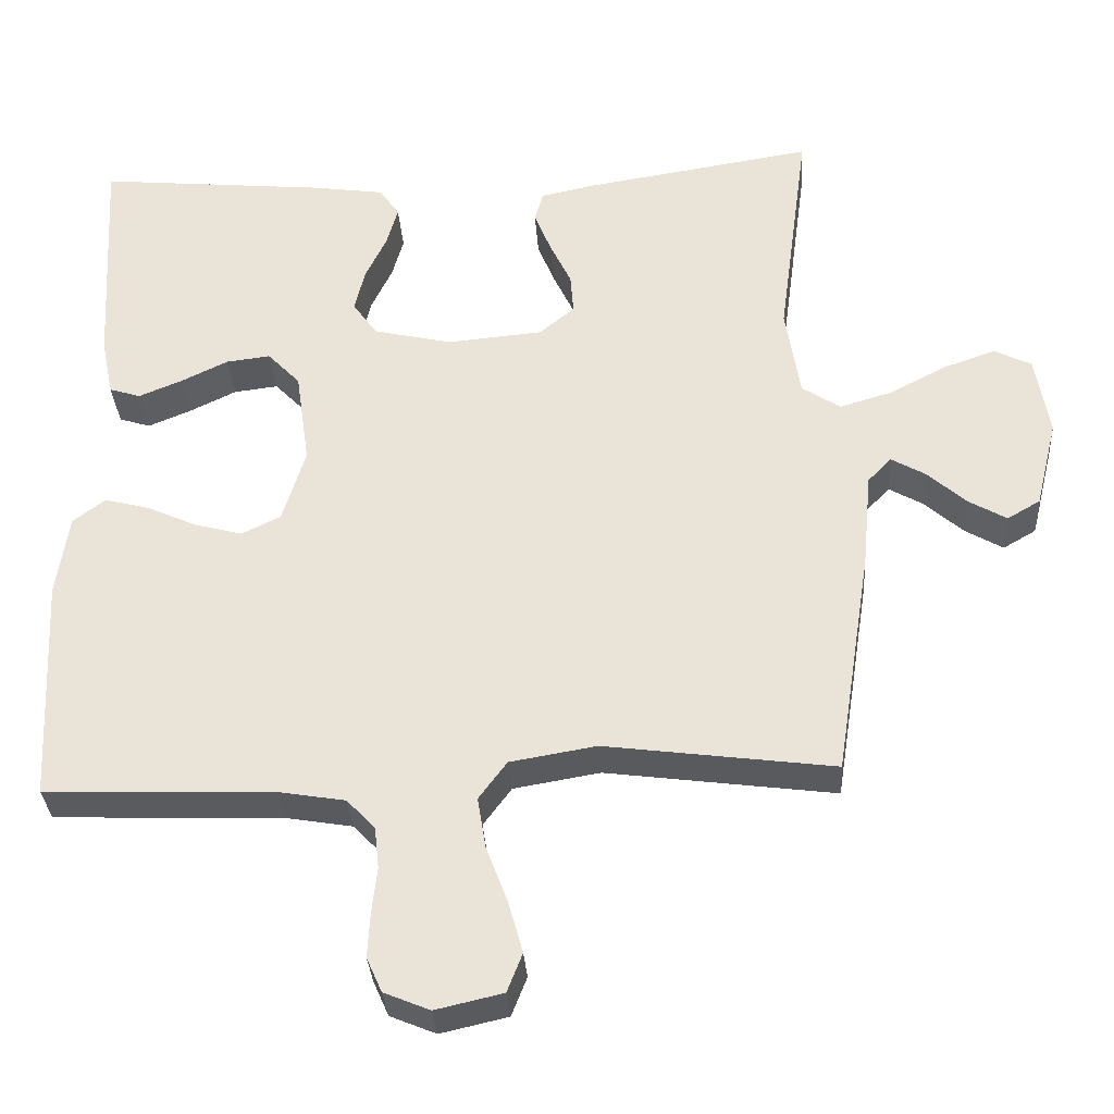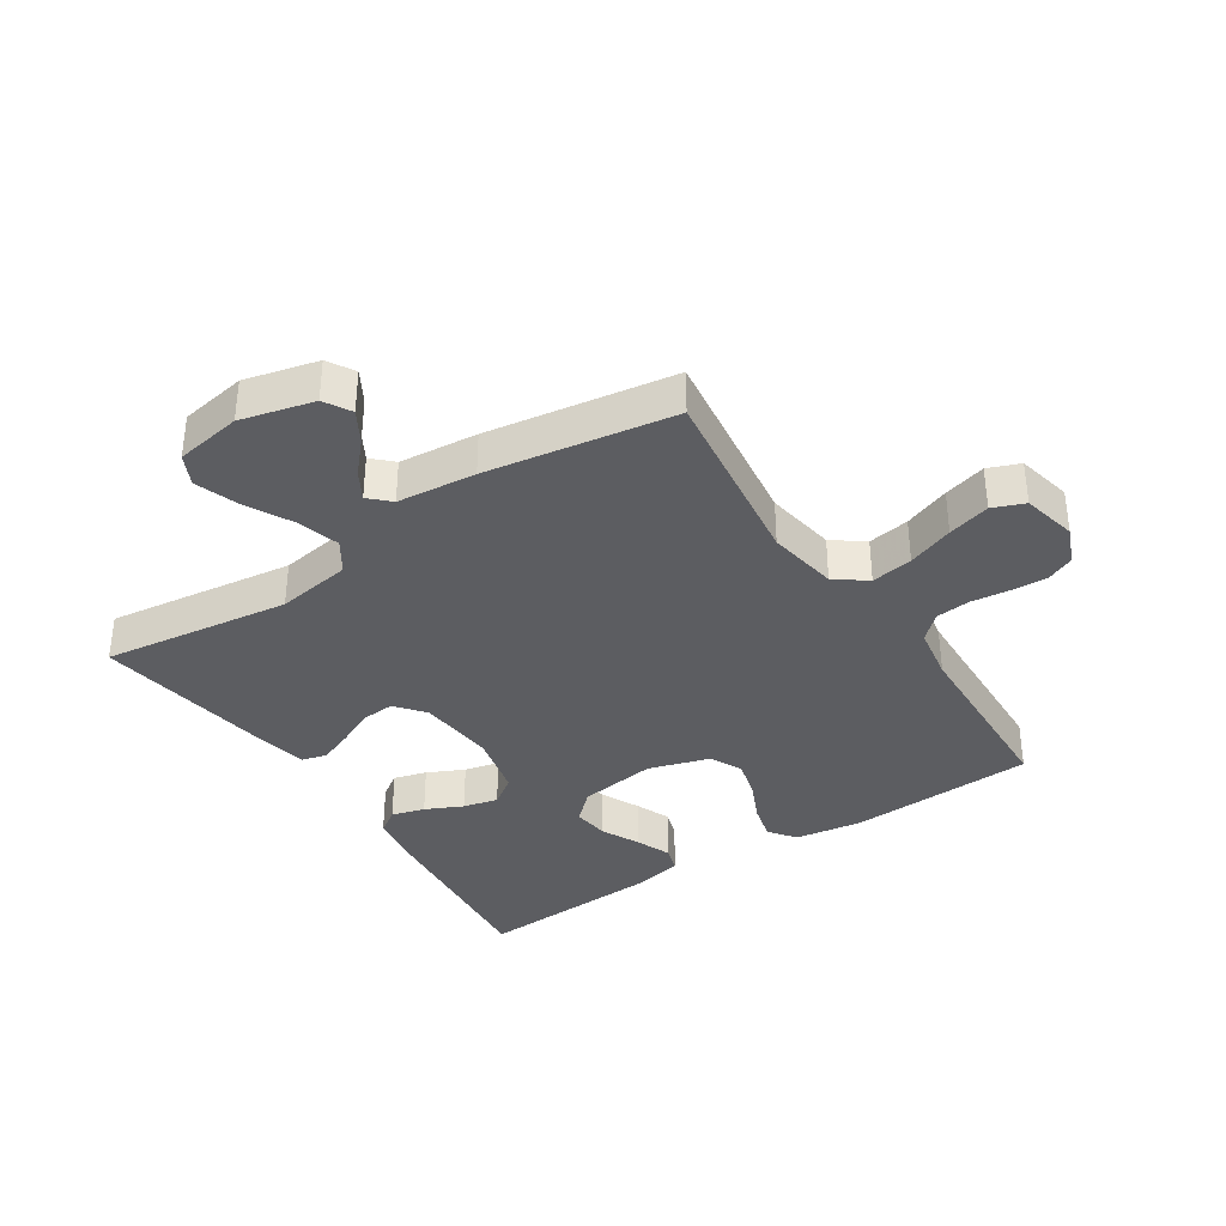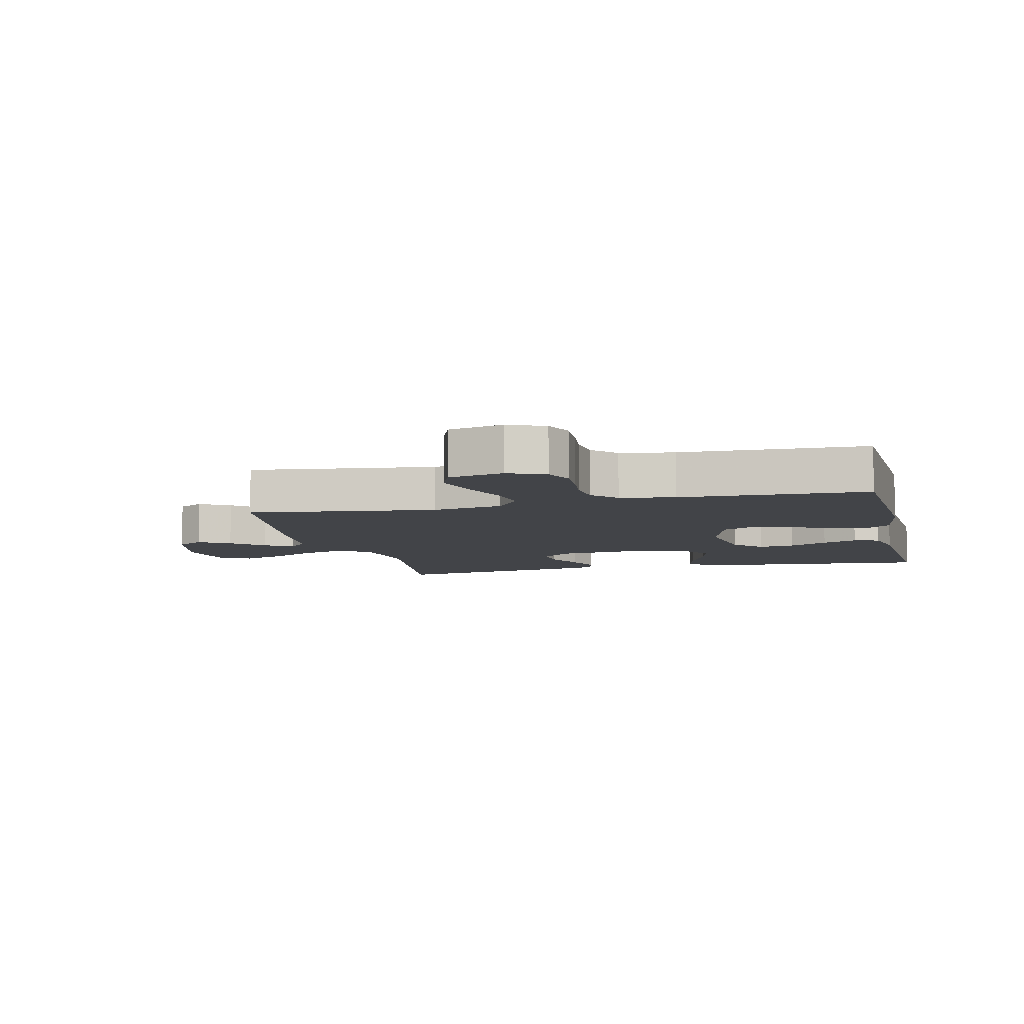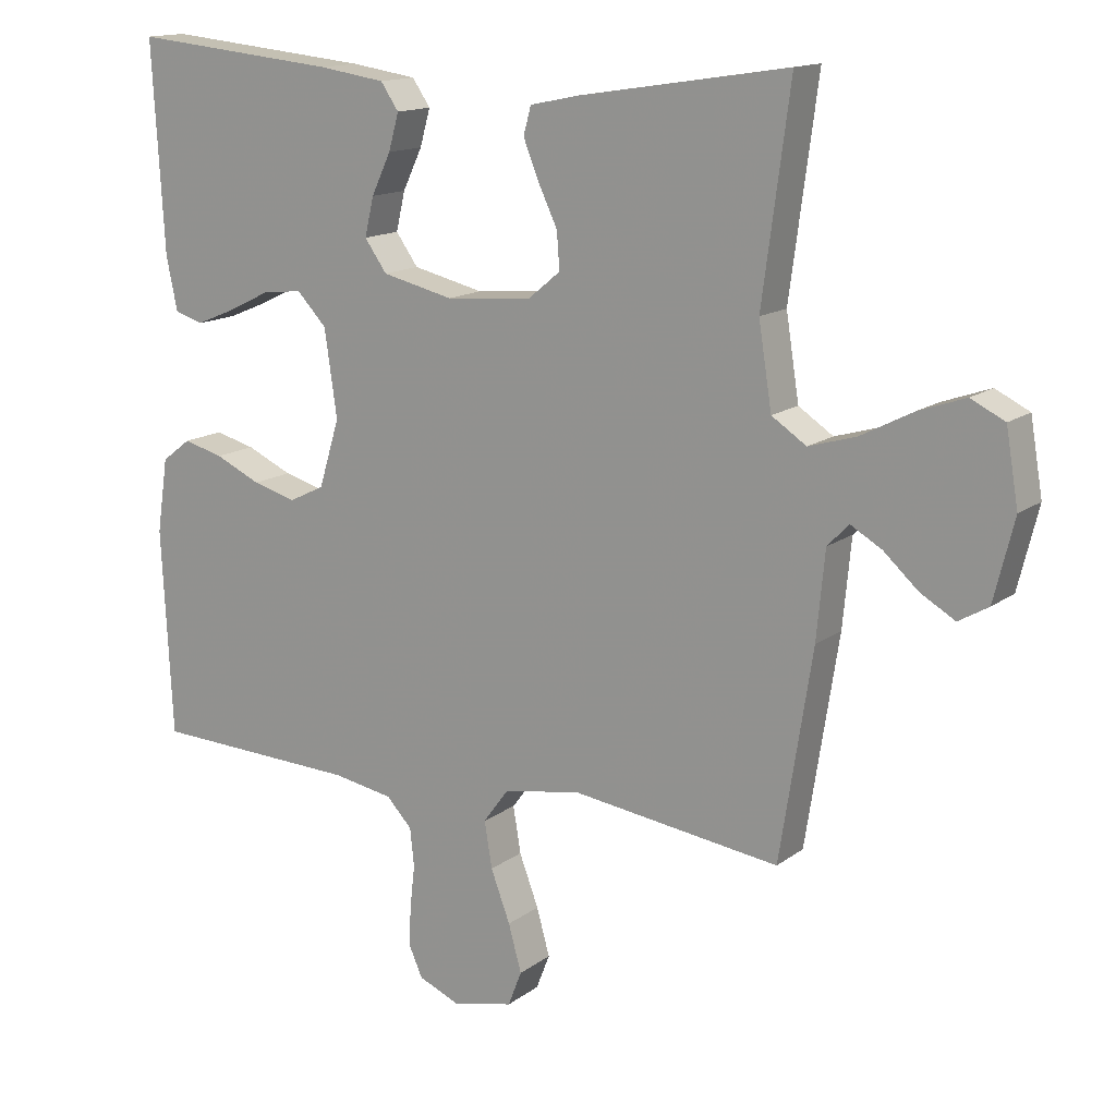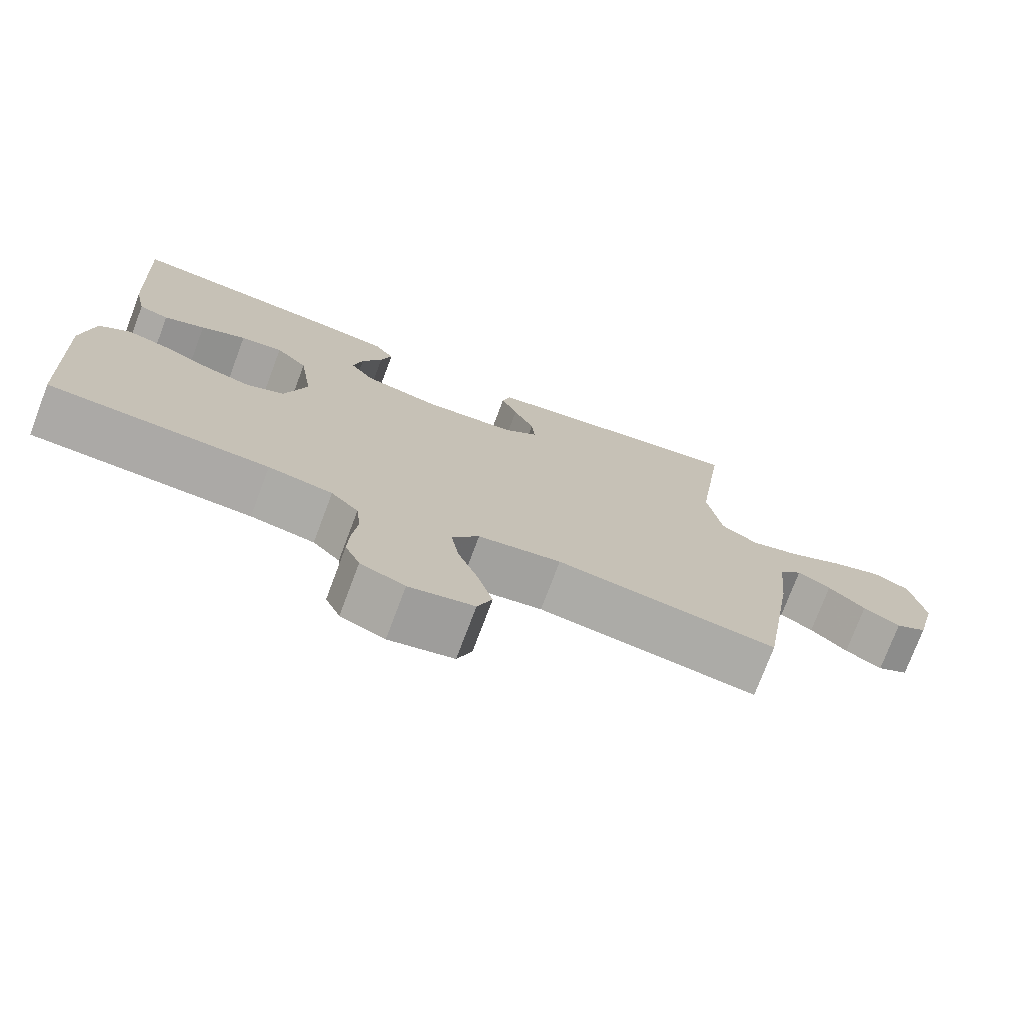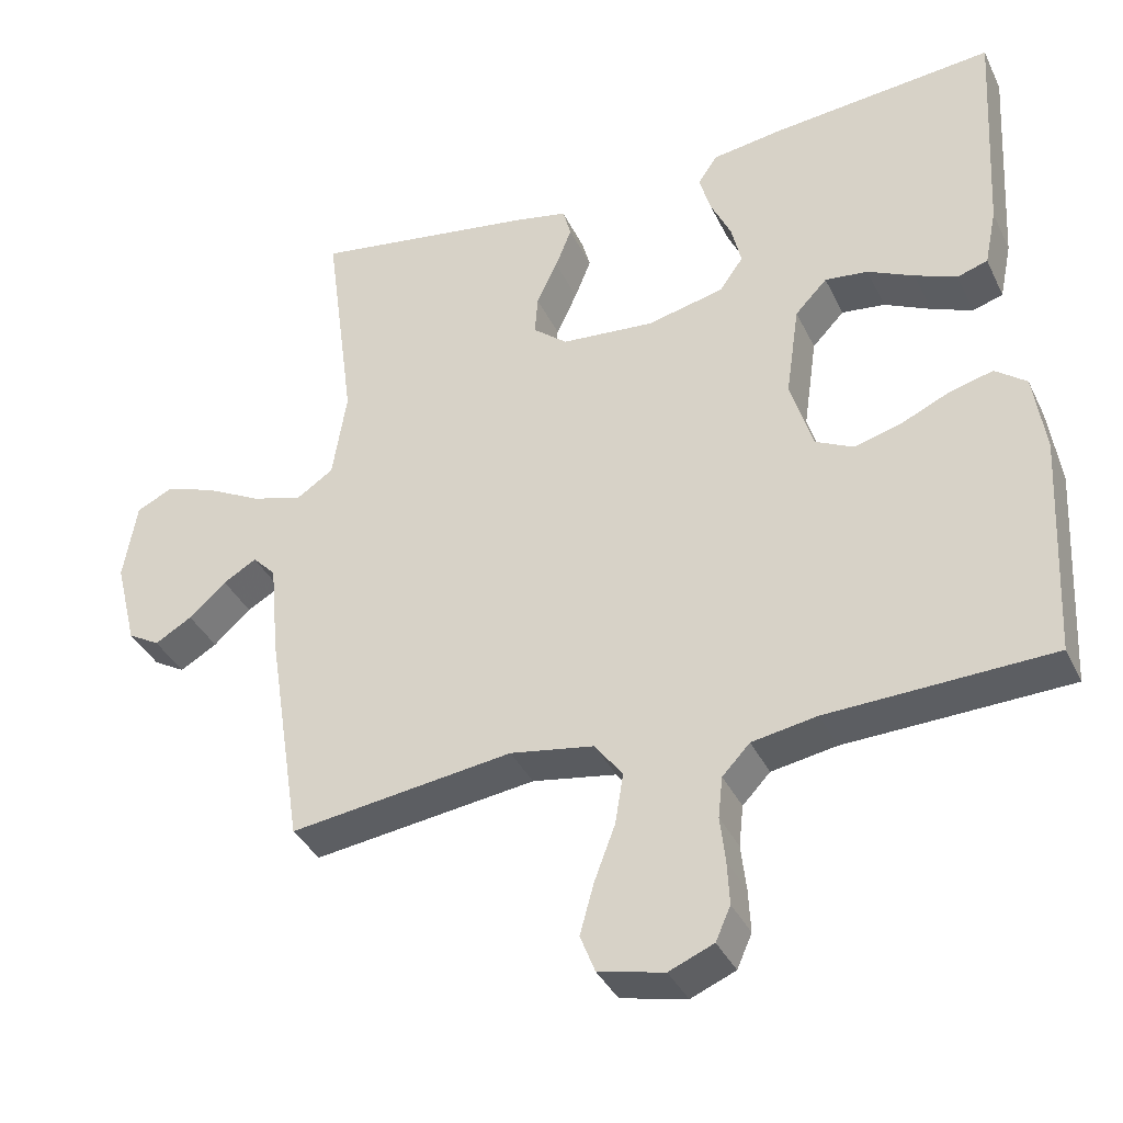
<metadata>
{"format":"obj","ext":"obj","renderer":"f3d","projection":"perspective","resolution":1024,"background":"white","views":[{"elev":-33.0,"azim":3.7,"up":"+Z"},{"elev":-36.3,"azim":123.2,"up":"+Y"},{"elev":-7.7,"azim":-166.4,"up":"+Y"},{"elev":14.5,"azim":33.1,"up":"+Z"},{"elev":-75.1,"azim":-20.6,"up":"+Z"},{"elev":-37.1,"azim":-156.6,"up":"+Z"}]}
</metadata>
<code>
v 0.5 0.07 0.5
v 0.46 0.07 0.2
v 0.479 0.07 0.08
v 0.529 0.07 0.047
v 0.597 0.07 0.067
v 0.672 0.07 0.106
v 0.74 0.07 0.13
v 0.789 0.07 0.106
v 0.807 0.07 0
v 0.778 0.07 -0.117
v 0.735 0.07 -0.142
v 0.685 0.07 -0.113
v 0.635 0.07 -0.068
v 0.59 0.07 -0.042
v 0.559 0.07 -0.074
v 0.547 0.07 -0.2
v 0.5 0.07 -0.5
v 0.2 0.07 -0.46
v 0.087 0.07 -0.479
v 0.05 0.07 -0.529
v 0.061 0.07 -0.596
v 0.089 0.07 -0.67
v 0.108 0.07 -0.738
v 0.088 0.07 -0.789
v 0 0.07 -0.809
v -0.06 0.07 -0.784
v -0.08 0.07 -0.739
v -0.077 0.07 -0.681
v -0.07 0.07 -0.62
v -0.076 0.07 -0.565
v -0.113 0.07 -0.526
v -0.2 0.07 -0.511
v -0.5 0.07 -0.5
v -0.515 0.07 -0.2
v -0.499 0.07 -0.093
v -0.457 0.07 -0.061
v -0.399 0.07 -0.076
v -0.333 0.07 -0.106
v -0.27 0.07 -0.123
v -0.219 0.07 -0.098
v -0.189 0.07 0
v -0.207 0.07 0.125
v -0.25 0.07 0.17
v -0.308 0.07 0.163
v -0.37 0.07 0.133
v -0.426 0.07 0.11
v -0.467 0.07 0.123
v -0.483 0.07 0.2
v -0.5 0.07 0.5
v -0.2 0.07 0.471
v -0.105 0.07 0.457
v -0.079 0.07 0.419
v -0.094 0.07 0.366
v -0.122 0.07 0.307
v -0.135 0.07 0.251
v -0.103 0.07 0.206
v 0 0.07 0.182
v 0.125 0.07 0.193
v 0.171 0.07 0.231
v 0.167 0.07 0.284
v 0.139 0.07 0.343
v 0.117 0.07 0.398
v 0.128 0.07 0.438
v 0.2 0.07 0.453
v 0.5 0 0.5
v 0.46 0 0.2
v 0.479 0 0.08
v 0.529 0 0.047
v 0.597 0 0.067
v 0.672 0 0.106
v 0.74 0 0.13
v 0.789 0 0.106
v 0.807 0 0
v 0.778 0 -0.117
v 0.735 0 -0.142
v 0.685 0 -0.113
v 0.635 0 -0.068
v 0.59 0 -0.042
v 0.559 0 -0.074
v 0.547 0 -0.2
v 0.5 0 -0.5
v 0.2 0 -0.46
v 0.087 0 -0.479
v 0.05 0 -0.529
v 0.061 0 -0.596
v 0.089 0 -0.67
v 0.108 0 -0.738
v 0.088 0 -0.789
v 0 0 -0.809
v -0.06 0 -0.784
v -0.08 0 -0.739
v -0.077 0 -0.681
v -0.07 0 -0.62
v -0.076 0 -0.565
v -0.113 0 -0.526
v -0.2 0 -0.511
v -0.5 0 -0.5
v -0.515 0 -0.2
v -0.499 0 -0.093
v -0.457 0 -0.061
v -0.399 0 -0.076
v -0.333 0 -0.106
v -0.27 0 -0.123
v -0.219 0 -0.098
v -0.189 0 0
v -0.207 0 0.125
v -0.25 0 0.17
v -0.308 0 0.163
v -0.37 0 0.133
v -0.426 0 0.11
v -0.467 0 0.123
v -0.483 0 0.2
v -0.5 0 0.5
v -0.2 0 0.471
v -0.105 0 0.457
v -0.079 0 0.419
v -0.094 0 0.366
v -0.122 0 0.307
v -0.135 0 0.251
v -0.103 0 0.206
v 0 0 0.182
v 0.125 0 0.193
v 0.171 0 0.231
v 0.167 0 0.284
v 0.139 0 0.343
v 0.117 0 0.398
v 0.128 0 0.438
v 0.2 0 0.453
f 64 1 2
f 63 64 2
f 62 63 2
f 61 62 2
f 60 61 2
f 59 60 2 3
f 58 59 3 4
f 57 58 4
f 56 57 4
f 52 53 54
f 51 52 54
f 50 51 54
f 49 50 54
f 48 49 54
f 47 48 54
f 46 47 54
f 45 46 54
f 44 45 54
f 43 44 54 55
f 42 43 55 56
f 36 37 38
f 35 36 38
f 34 35 38
f 33 34 38
f 32 33 38
f 31 32 38 39
f 30 31 39 40
f 27 28 29
f 26 27 29
f 25 26 29
f 24 25 29
f 23 24 29
f 22 23 29
f 21 22 29
f 20 21 29 30
f 30 40 41
f 20 30 41
f 19 20 41
f 15 16 17 18
f 11 12 13
f 10 11 13
f 9 10 13
f 8 9 13
f 7 8 13
f 6 7 13
f 5 6 13
f 4 5 13 14
f 42 56 4
f 41 42 4
f 19 41 4
f 18 19 4
f 15 18 4
f 4 14 15
f 66 65 128
f 66 128 127
f 66 127 126
f 66 126 125
f 66 125 124
f 67 66 124 123
f 68 67 123 122
f 68 122 121
f 68 121 120
f 118 117 116
f 118 116 115
f 118 115 114
f 118 114 113
f 118 113 112
f 118 112 111
f 118 111 110
f 118 110 109
f 118 109 108
f 119 118 108 107
f 120 119 107 106
f 102 101 100
f 102 100 99
f 102 99 98
f 102 98 97
f 102 97 96
f 103 102 96 95
f 104 103 95 94
f 93 92 91
f 93 91 90
f 93 90 89
f 93 89 88
f 93 88 87
f 93 87 86
f 93 86 85
f 94 93 85 84
f 105 104 94
f 105 94 84
f 105 84 83
f 82 81 80 79
f 77 76 75
f 77 75 74
f 77 74 73
f 77 73 72
f 77 72 71
f 77 71 70
f 77 70 69
f 78 77 69 68
f 68 120 106
f 68 106 105
f 68 105 83
f 68 83 82
f 68 82 79
f 79 78 68
f 1 65 66 2
f 2 66 67 3
f 3 67 68 4
f 4 68 69 5
f 5 69 70 6
f 6 70 71 7
f 7 71 72 8
f 8 72 73 9
f 9 73 74 10
f 10 74 75 11
f 11 75 76 12
f 12 76 77 13
f 13 77 78 14
f 14 78 79 15
f 15 79 80 16
f 16 80 81 17
f 17 81 82 18
f 18 82 83 19
f 19 83 84 20
f 20 84 85 21
f 21 85 86 22
f 22 86 87 23
f 23 87 88 24
f 24 88 89 25
f 25 89 90 26
f 26 90 91 27
f 27 91 92 28
f 28 92 93 29
f 29 93 94 30
f 30 94 95 31
f 31 95 96 32
f 32 96 97 33
f 33 97 98 34
f 34 98 99 35
f 35 99 100 36
f 36 100 101 37
f 37 101 102 38
f 38 102 103 39
f 39 103 104 40
f 40 104 105 41
f 41 105 106 42
f 42 106 107 43
f 43 107 108 44
f 44 108 109 45
f 45 109 110 46
f 46 110 111 47
f 47 111 112 48
f 48 112 113 49
f 49 113 114 50
f 50 114 115 51
f 51 115 116 52
f 52 116 117 53
f 53 117 118 54
f 54 118 119 55
f 55 119 120 56
f 56 120 121 57
f 57 121 122 58
f 58 122 123 59
f 59 123 124 60
f 60 124 125 61
f 61 125 126 62
f 62 126 127 63
f 63 127 128 64
f 64 128 65 1

</code>
